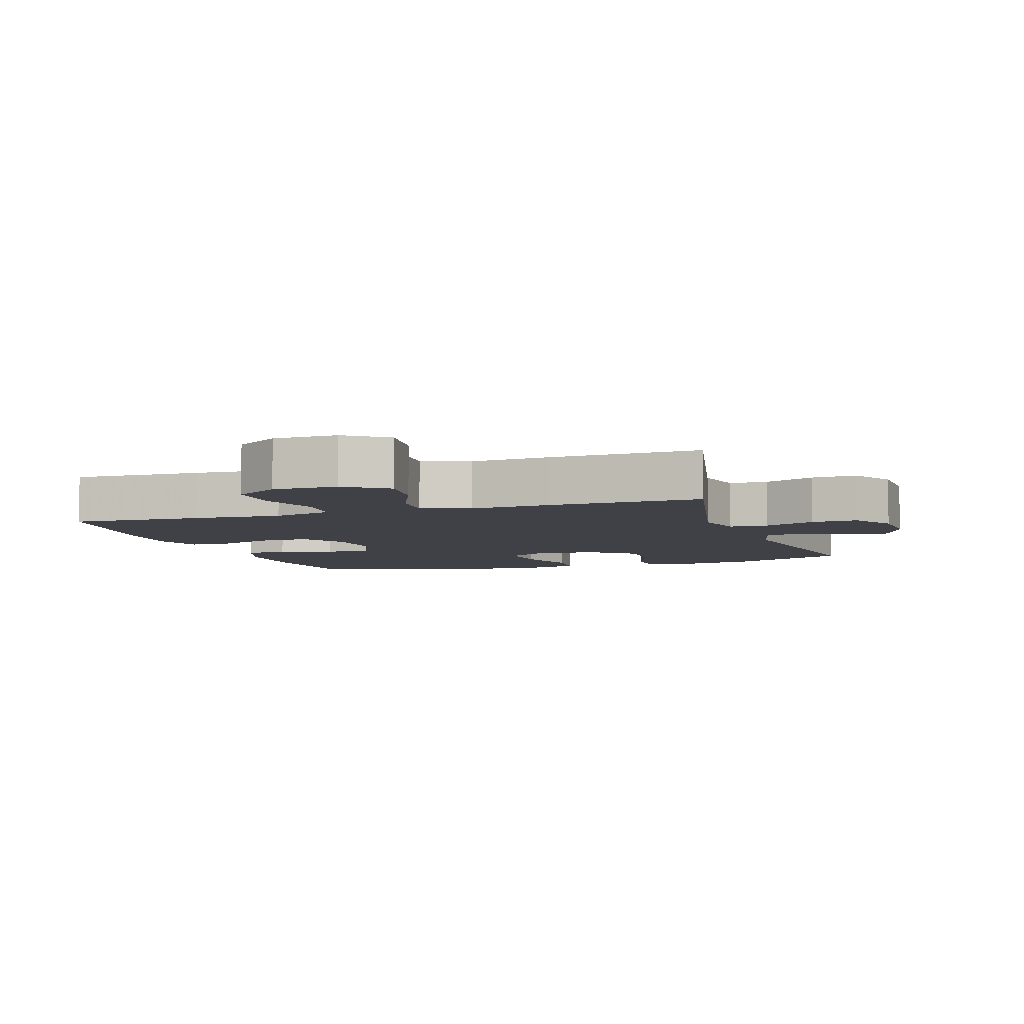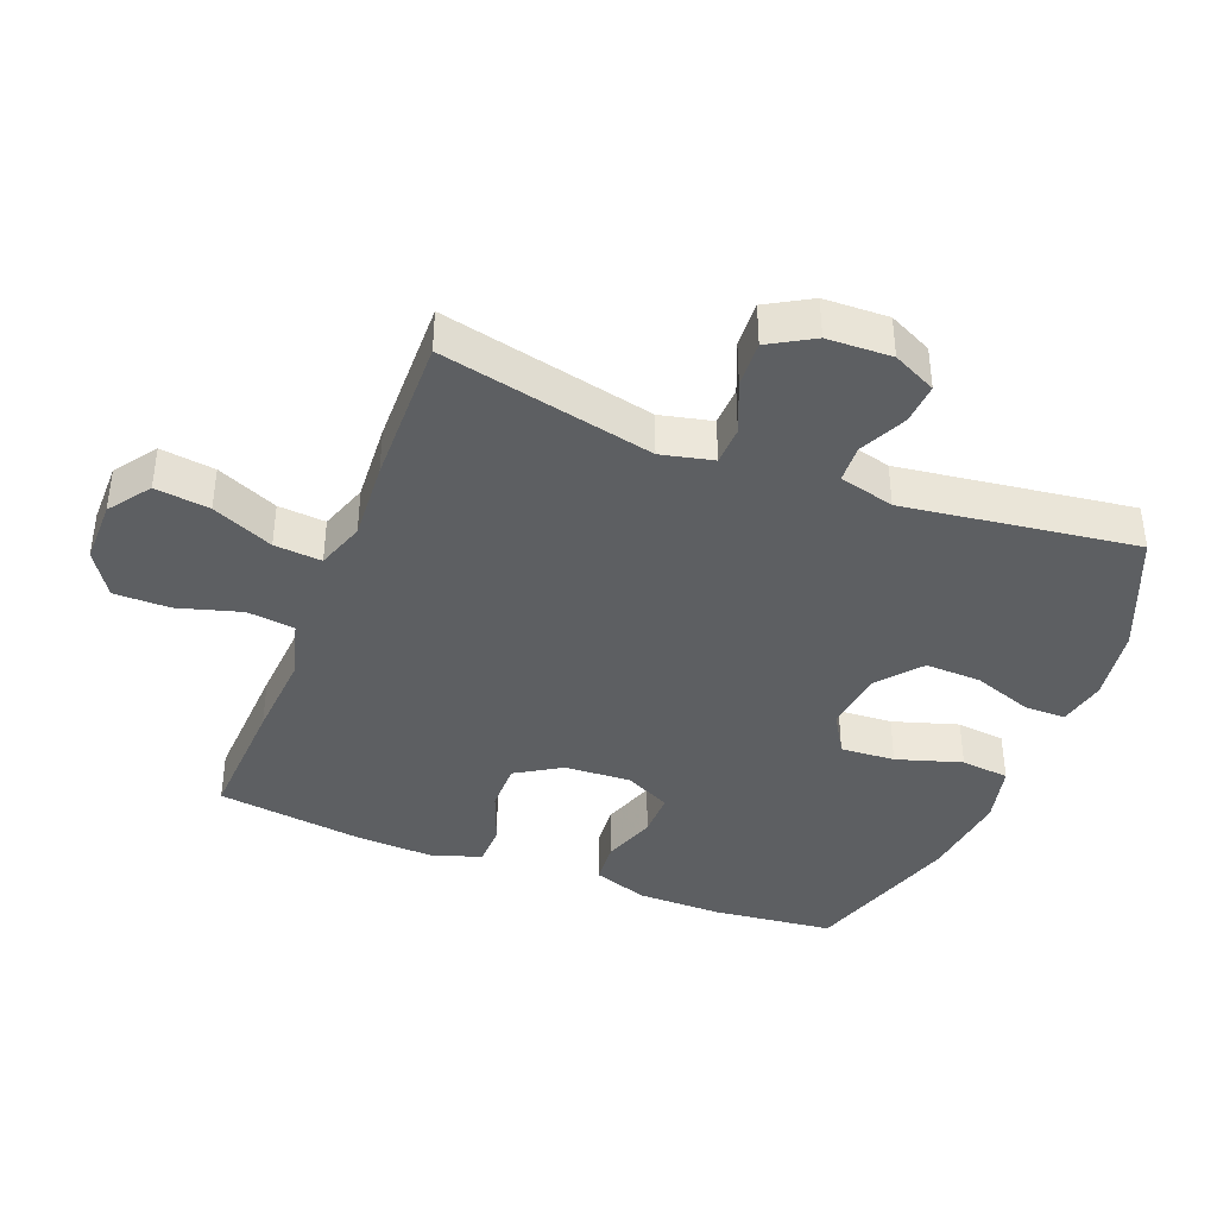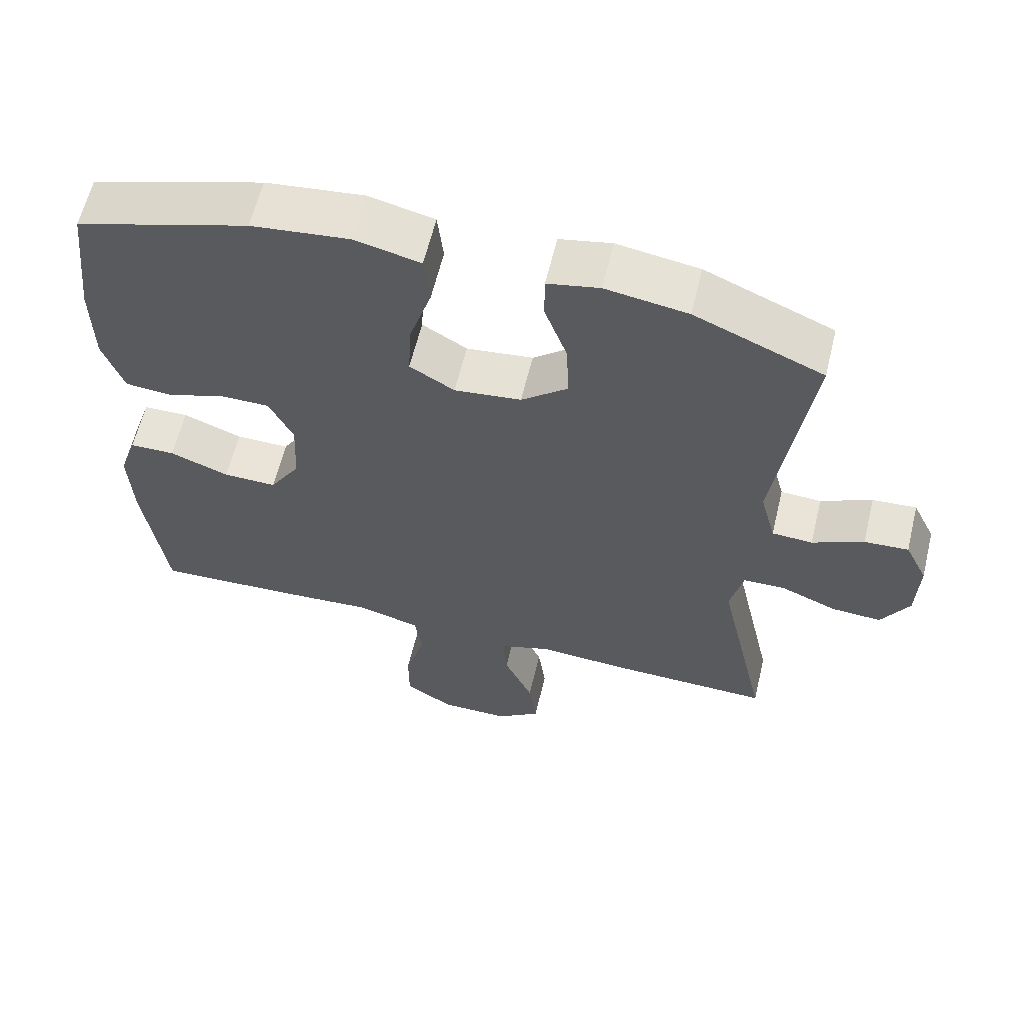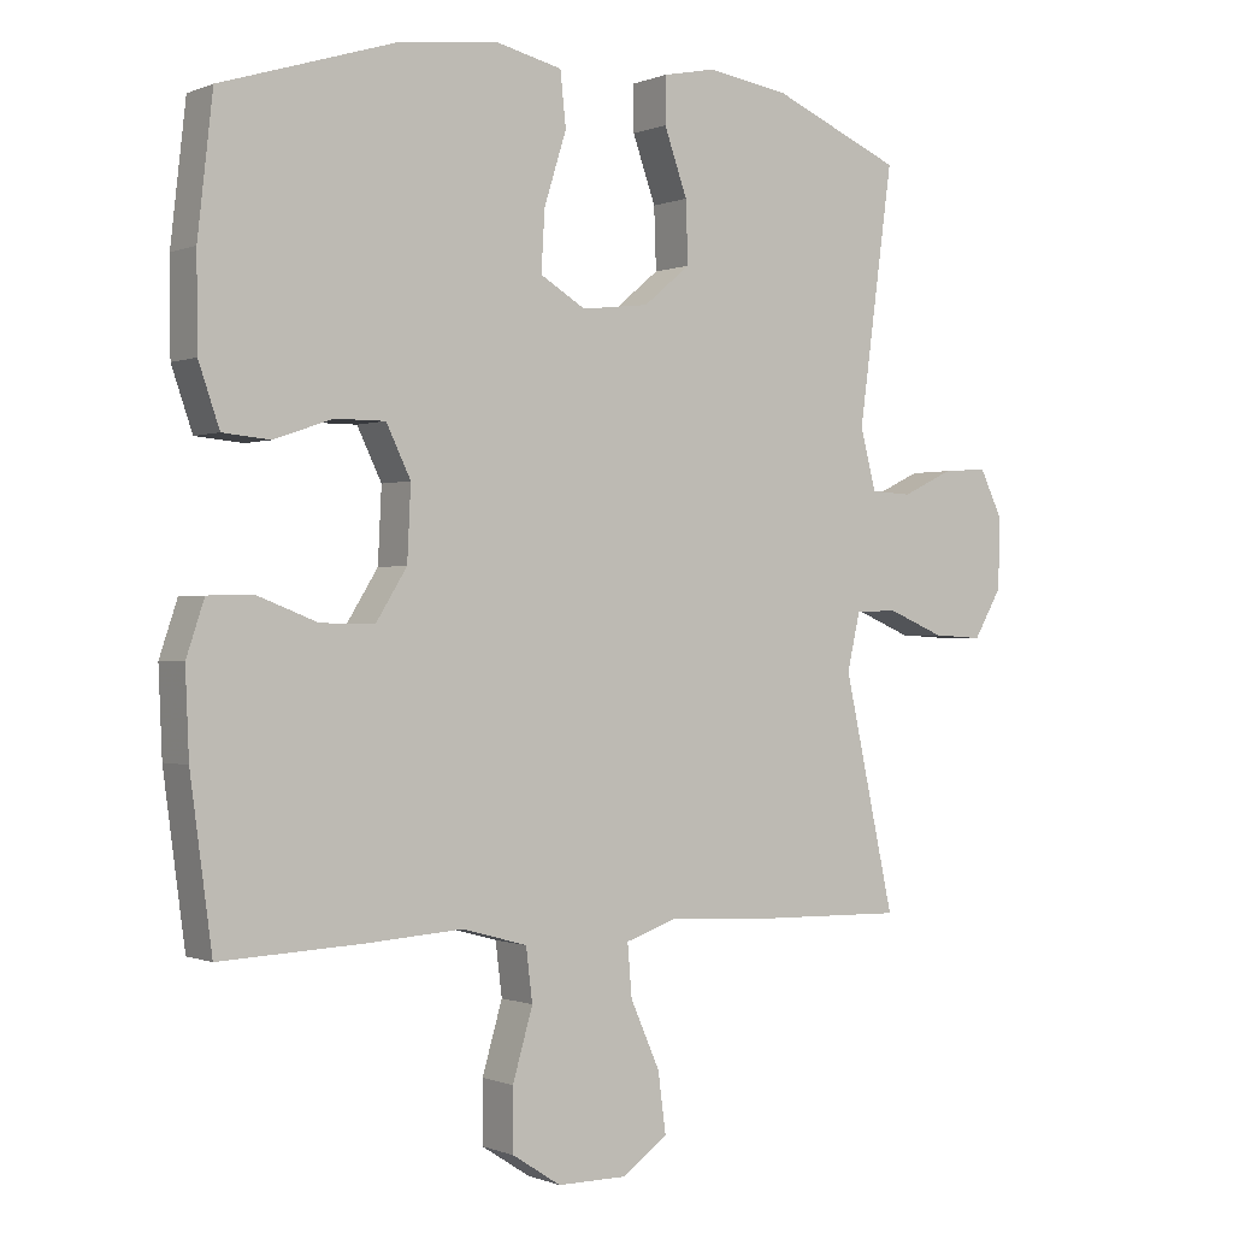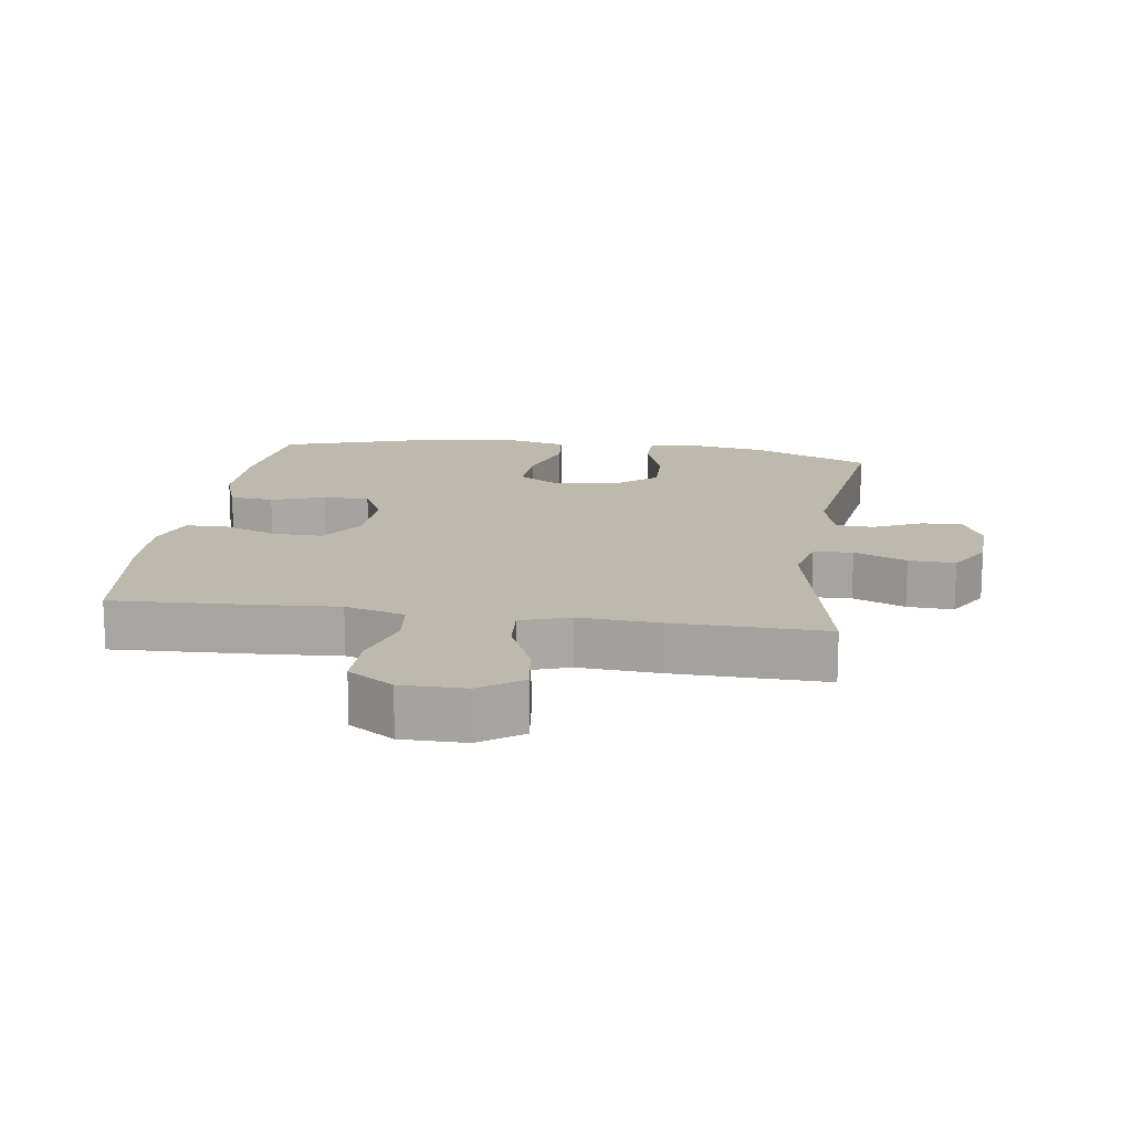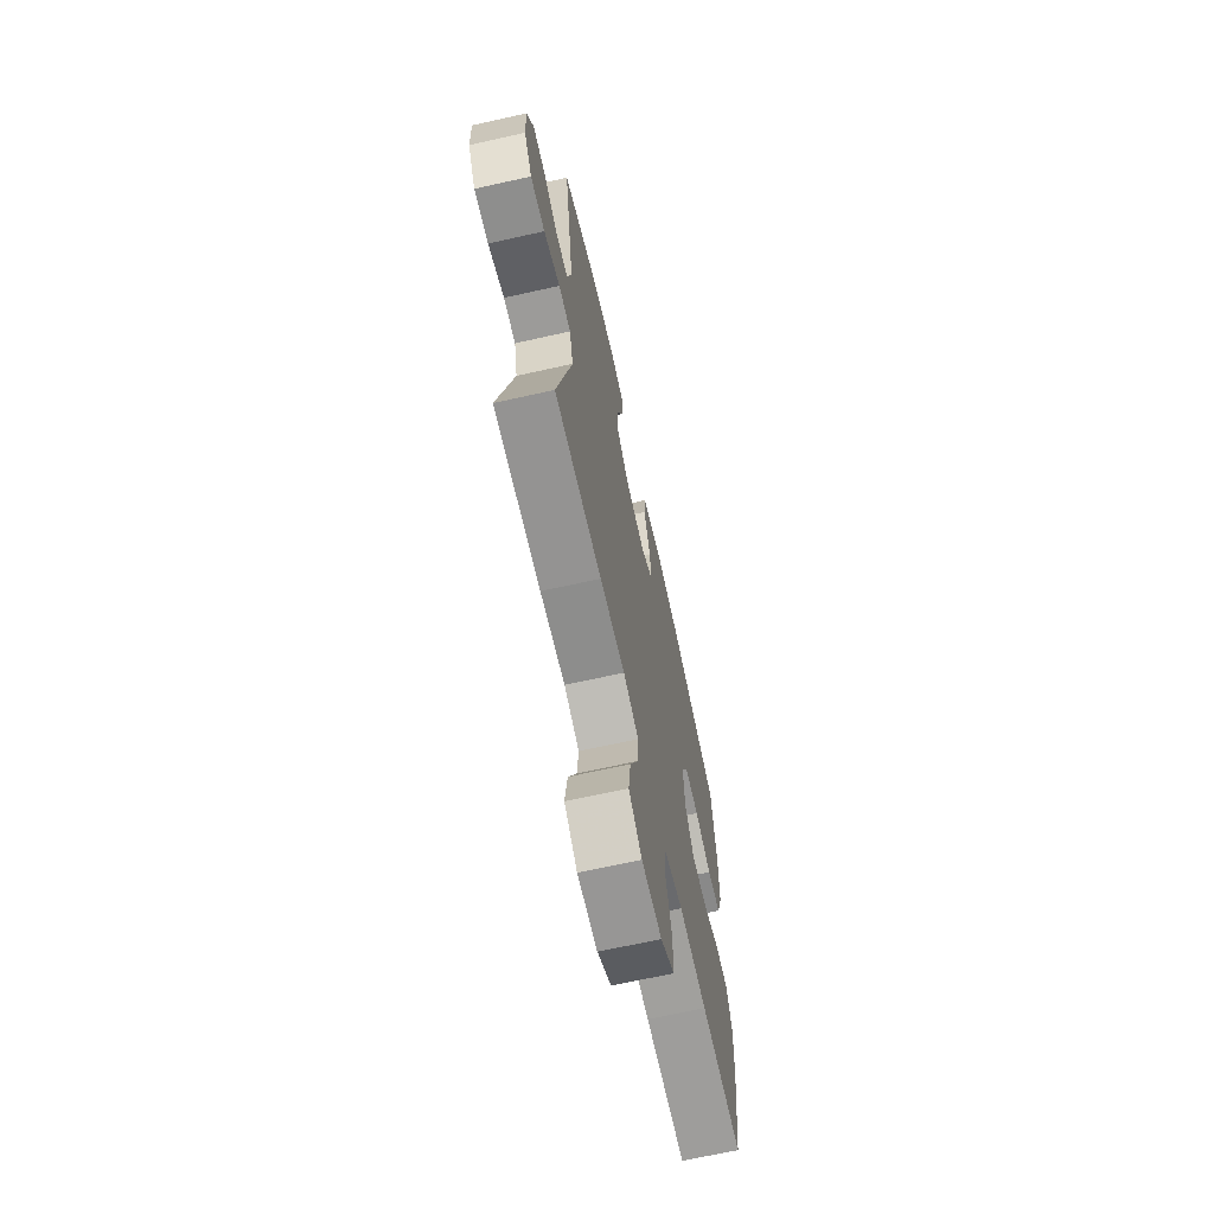
<metadata>
{"format":"obj","ext":"obj","renderer":"f3d","projection":"perspective","resolution":1024,"background":"white","views":[{"elev":-6.0,"azim":-161.4,"up":"+Y"},{"elev":-39.7,"azim":-111.4,"up":"+Y"},{"elev":61.4,"azim":-166.4,"up":"+Z"},{"elev":-0.3,"azim":145.5,"up":"+Z"},{"elev":15.3,"azim":-171.6,"up":"+Y"},{"elev":-68.0,"azim":-77.4,"up":"+Z"}]}
</metadata>
<code>
v -0.5 0.07 -0.5
v -0.429 0.07 -0.177
v -0.447 0.07 -0.098
v -0.506 0.07 -0.096
v -0.585 0.07 -0.129
v -0.655 0.07 -0.133
v -0.694 0.07 -0.066
v -0.697 0.07 0.032
v -0.665 0.07 0.098
v -0.603 0.07 0.094
v -0.531 0.07 0.06
v -0.474 0.07 0.063
v -0.452 0.07 0.147
v -0.5 0.07 0.5
v -0.32 0.07 0.577
v -0.205 0.07 0.595
v -0.132 0.07 0.58
v -0.132 0.07 0.516
v -0.164 0.07 0.426
v -0.167 0.07 0.341
v -0.102 0.07 0.287
v -0.008 0.07 0.276
v 0.055 0.07 0.314
v 0.05 0.07 0.397
v 0.019 0.07 0.496
v 0.027 0.07 0.57
v 0.119 0.07 0.592
v 0.257 0.07 0.576
v 0.5 0.07 0.5
v 0.521 0.07 0.314
v 0.52 0.07 0.187
v 0.491 0.07 0.103
v 0.425 0.07 0.097
v 0.344 0.07 0.125
v 0.274 0.07 0.125
v 0.24 0.07 0.055
v 0.245 0.07 -0.046
v 0.288 0.07 -0.115
v 0.363 0.07 -0.114
v 0.446 0.07 -0.082
v 0.51 0.07 -0.083
v 0.535 0.07 -0.158
v 0.53 0.07 -0.275
v 0.5 0.07 -0.5
v 0.301 0.07 -0.491
v 0.167 0.07 -0.482
v 0.077 0.07 -0.507
v 0.068 0.07 -0.58
v 0.096 0.07 -0.676
v 0.096 0.07 -0.761
v 0.028 0.07 -0.805
v -0.069 0.07 -0.805
v -0.132 0.07 -0.76
v -0.121 0.07 -0.677
v -0.08 0.07 -0.584
v -0.074 0.07 -0.512
v -0.148 0.07 -0.487
v -0.27 0.07 -0.495
v -0.5 0 -0.5
v -0.429 0 -0.177
v -0.447 0 -0.098
v -0.506 0 -0.096
v -0.585 0 -0.129
v -0.655 0 -0.133
v -0.694 0 -0.066
v -0.697 0 0.032
v -0.665 0 0.098
v -0.603 0 0.094
v -0.531 0 0.06
v -0.474 0 0.063
v -0.452 0 0.147
v -0.5 0 0.5
v -0.32 0 0.577
v -0.205 0 0.595
v -0.132 0 0.58
v -0.132 0 0.516
v -0.164 0 0.426
v -0.167 0 0.341
v -0.102 0 0.287
v -0.008 0 0.276
v 0.055 0 0.314
v 0.05 0 0.397
v 0.019 0 0.496
v 0.027 0 0.57
v 0.119 0 0.592
v 0.257 0 0.576
v 0.5 0 0.5
v 0.521 0 0.314
v 0.52 0 0.187
v 0.491 0 0.103
v 0.425 0 0.097
v 0.344 0 0.125
v 0.274 0 0.125
v 0.24 0 0.055
v 0.245 0 -0.046
v 0.288 0 -0.115
v 0.363 0 -0.114
v 0.446 0 -0.082
v 0.51 0 -0.083
v 0.535 0 -0.158
v 0.53 0 -0.275
v 0.5 0 -0.5
v 0.301 0 -0.491
v 0.167 0 -0.482
v 0.077 0 -0.507
v 0.068 0 -0.58
v 0.096 0 -0.676
v 0.096 0 -0.761
v 0.028 0 -0.805
v -0.069 0 -0.805
v -0.132 0 -0.76
v -0.121 0 -0.677
v -0.08 0 -0.584
v -0.074 0 -0.512
v -0.148 0 -0.487
v -0.27 0 -0.495
f 57 58 1 2
f 56 57 2 3
f 53 54 55
f 52 53 55
f 51 52 55
f 50 51 55
f 49 50 55
f 48 49 55
f 47 48 55 56
f 46 47 56 3
f 44 45 46
f 43 44 46
f 42 43 46
f 41 42 46
f 40 41 46
f 39 40 46
f 38 39 46
f 37 38 46 3
f 32 33 34
f 31 32 34
f 30 31 34
f 29 30 34
f 28 29 34
f 27 28 34
f 26 27 34
f 25 26 34
f 24 25 34
f 23 24 34 35
f 22 23 35 36
f 17 18 19
f 16 17 19
f 15 16 19
f 14 15 19
f 13 14 19
f 12 13 19 20
f 9 10 11
f 8 9 11
f 7 8 11
f 6 7 11
f 5 6 11
f 4 5 11
f 4 11 12
f 3 4 12
f 37 3 12
f 36 37 12
f 22 36 12
f 21 22 12
f 12 20 21
f 60 59 116 115
f 61 60 115 114
f 113 112 111
f 113 111 110
f 113 110 109
f 113 109 108
f 113 108 107
f 113 107 106
f 114 113 106 105
f 61 114 105 104
f 104 103 102
f 104 102 101
f 104 101 100
f 104 100 99
f 104 99 98
f 104 98 97
f 104 97 96
f 61 104 96 95
f 92 91 90
f 92 90 89
f 92 89 88
f 92 88 87
f 92 87 86
f 92 86 85
f 92 85 84
f 92 84 83
f 92 83 82
f 93 92 82 81
f 94 93 81 80
f 77 76 75
f 77 75 74
f 77 74 73
f 77 73 72
f 77 72 71
f 78 77 71 70
f 69 68 67
f 69 67 66
f 69 66 65
f 69 65 64
f 69 64 63
f 69 63 62
f 70 69 62
f 70 62 61
f 70 61 95
f 70 95 94
f 70 94 80
f 70 80 79
f 79 78 70
f 1 59 60 2
f 2 60 61 3
f 3 61 62 4
f 4 62 63 5
f 5 63 64 6
f 6 64 65 7
f 7 65 66 8
f 8 66 67 9
f 9 67 68 10
f 10 68 69 11
f 11 69 70 12
f 12 70 71 13
f 13 71 72 14
f 14 72 73 15
f 15 73 74 16
f 16 74 75 17
f 17 75 76 18
f 18 76 77 19
f 19 77 78 20
f 20 78 79 21
f 21 79 80 22
f 22 80 81 23
f 23 81 82 24
f 24 82 83 25
f 25 83 84 26
f 26 84 85 27
f 27 85 86 28
f 28 86 87 29
f 29 87 88 30
f 30 88 89 31
f 31 89 90 32
f 32 90 91 33
f 33 91 92 34
f 34 92 93 35
f 35 93 94 36
f 36 94 95 37
f 37 95 96 38
f 38 96 97 39
f 39 97 98 40
f 40 98 99 41
f 41 99 100 42
f 42 100 101 43
f 43 101 102 44
f 44 102 103 45
f 45 103 104 46
f 46 104 105 47
f 47 105 106 48
f 48 106 107 49
f 49 107 108 50
f 50 108 109 51
f 51 109 110 52
f 52 110 111 53
f 53 111 112 54
f 54 112 113 55
f 55 113 114 56
f 56 114 115 57
f 57 115 116 58
f 58 116 59 1

</code>
